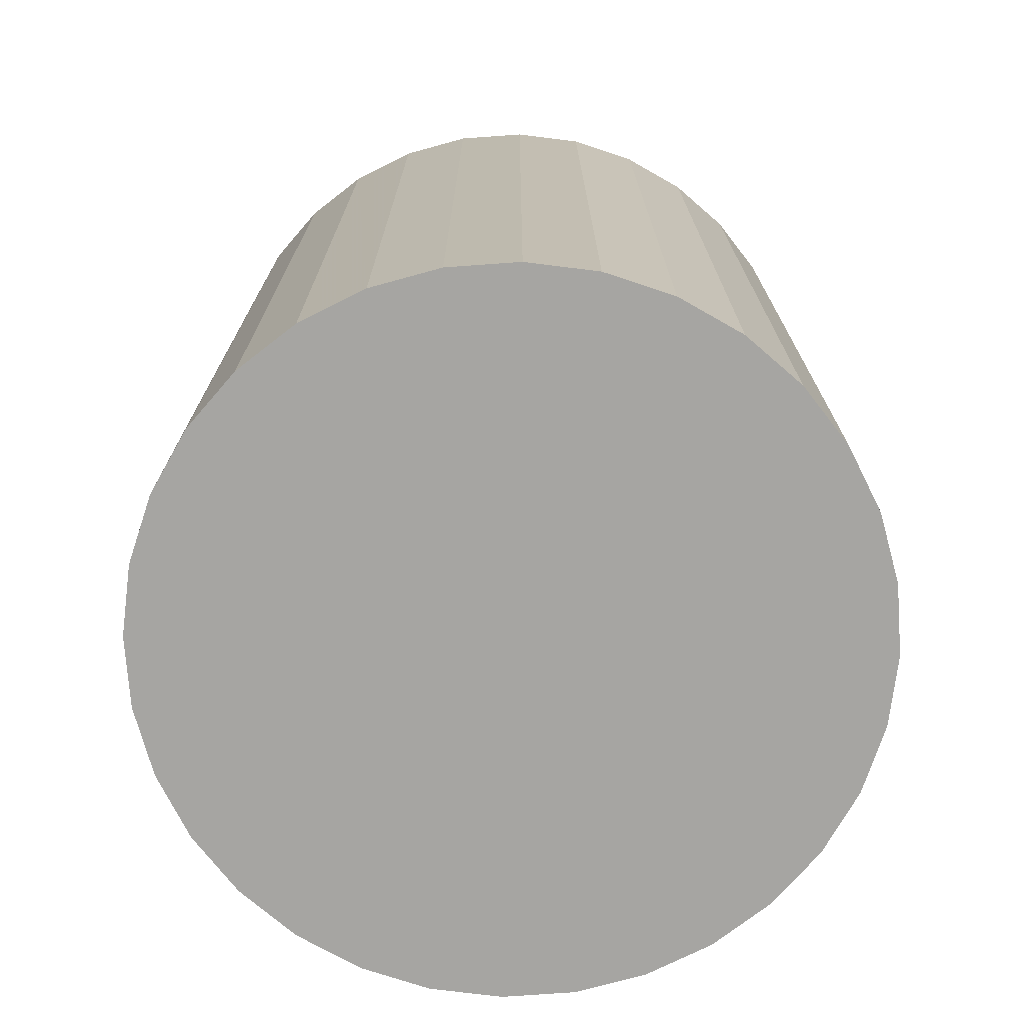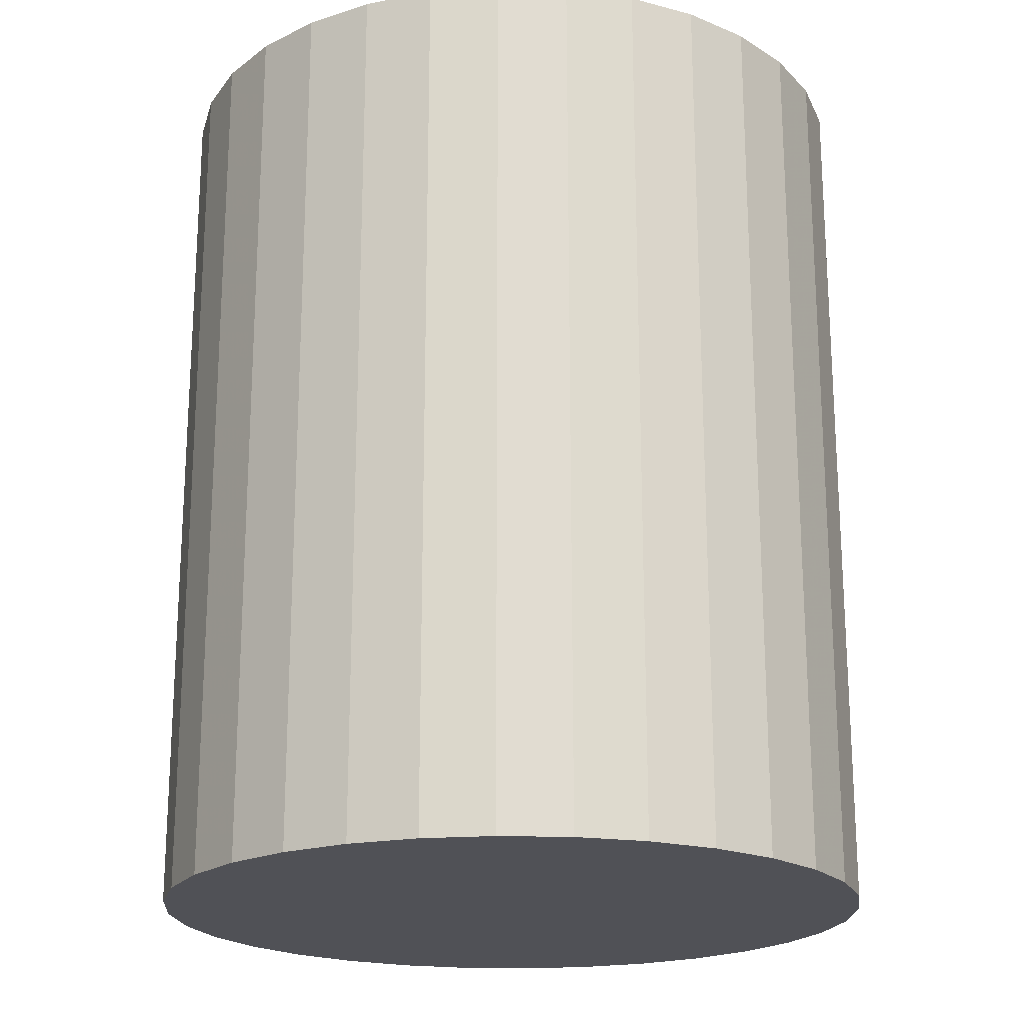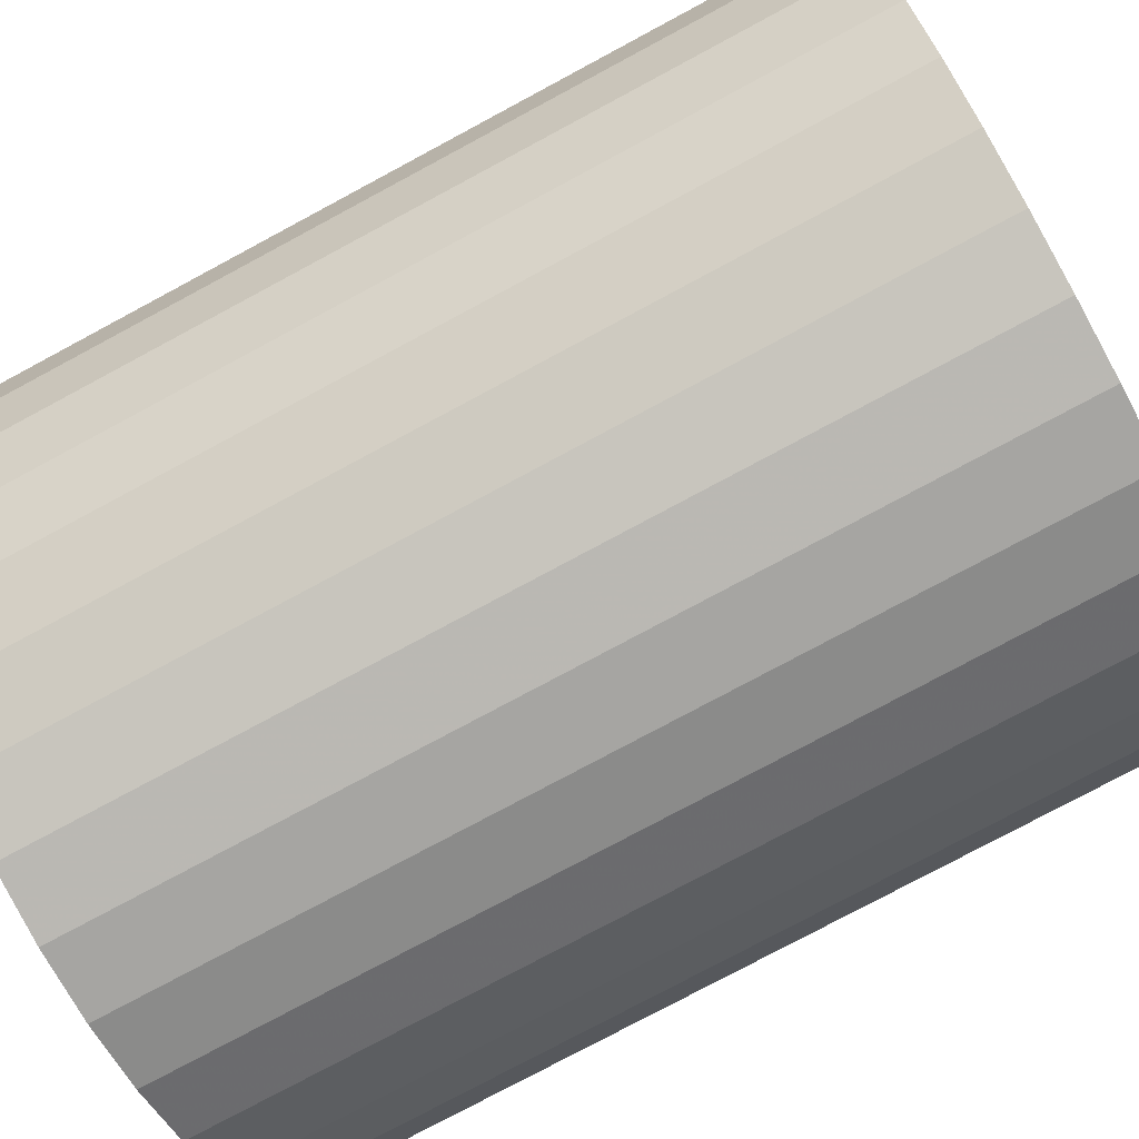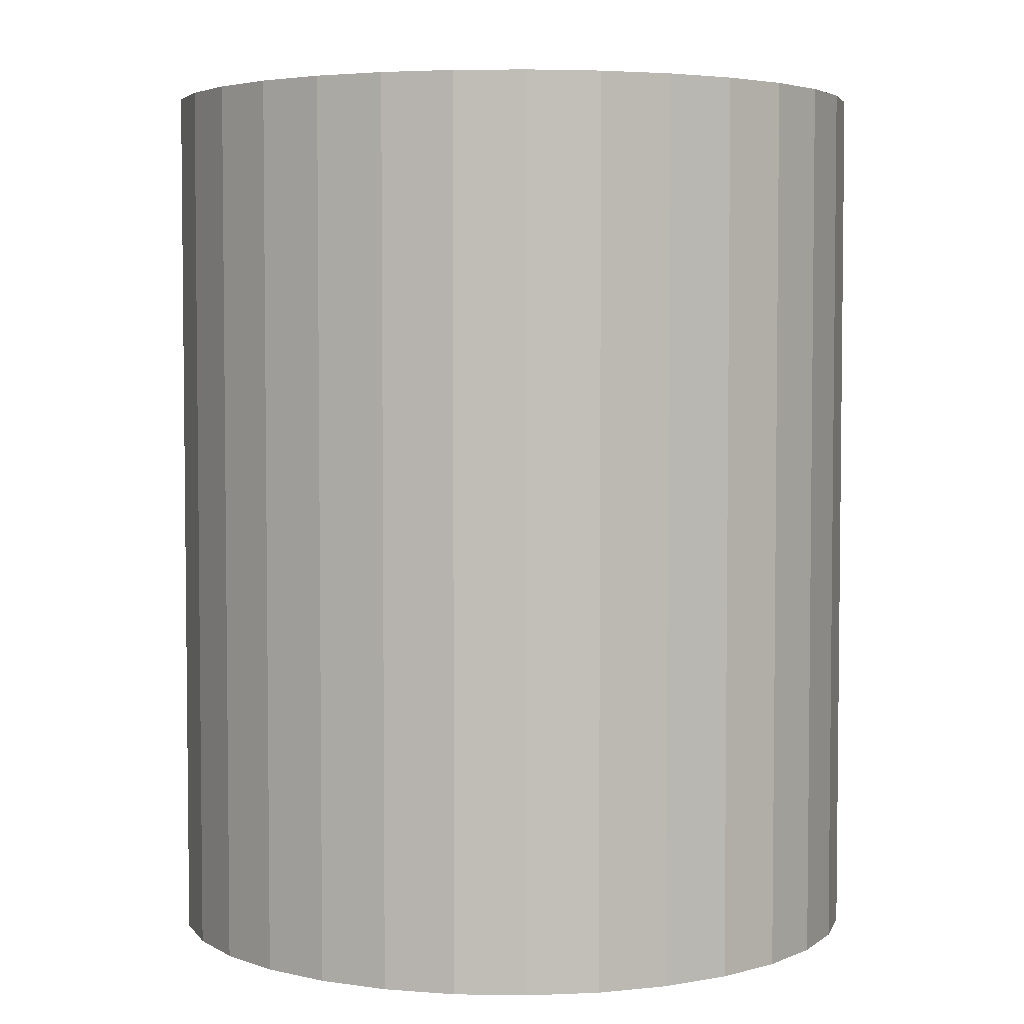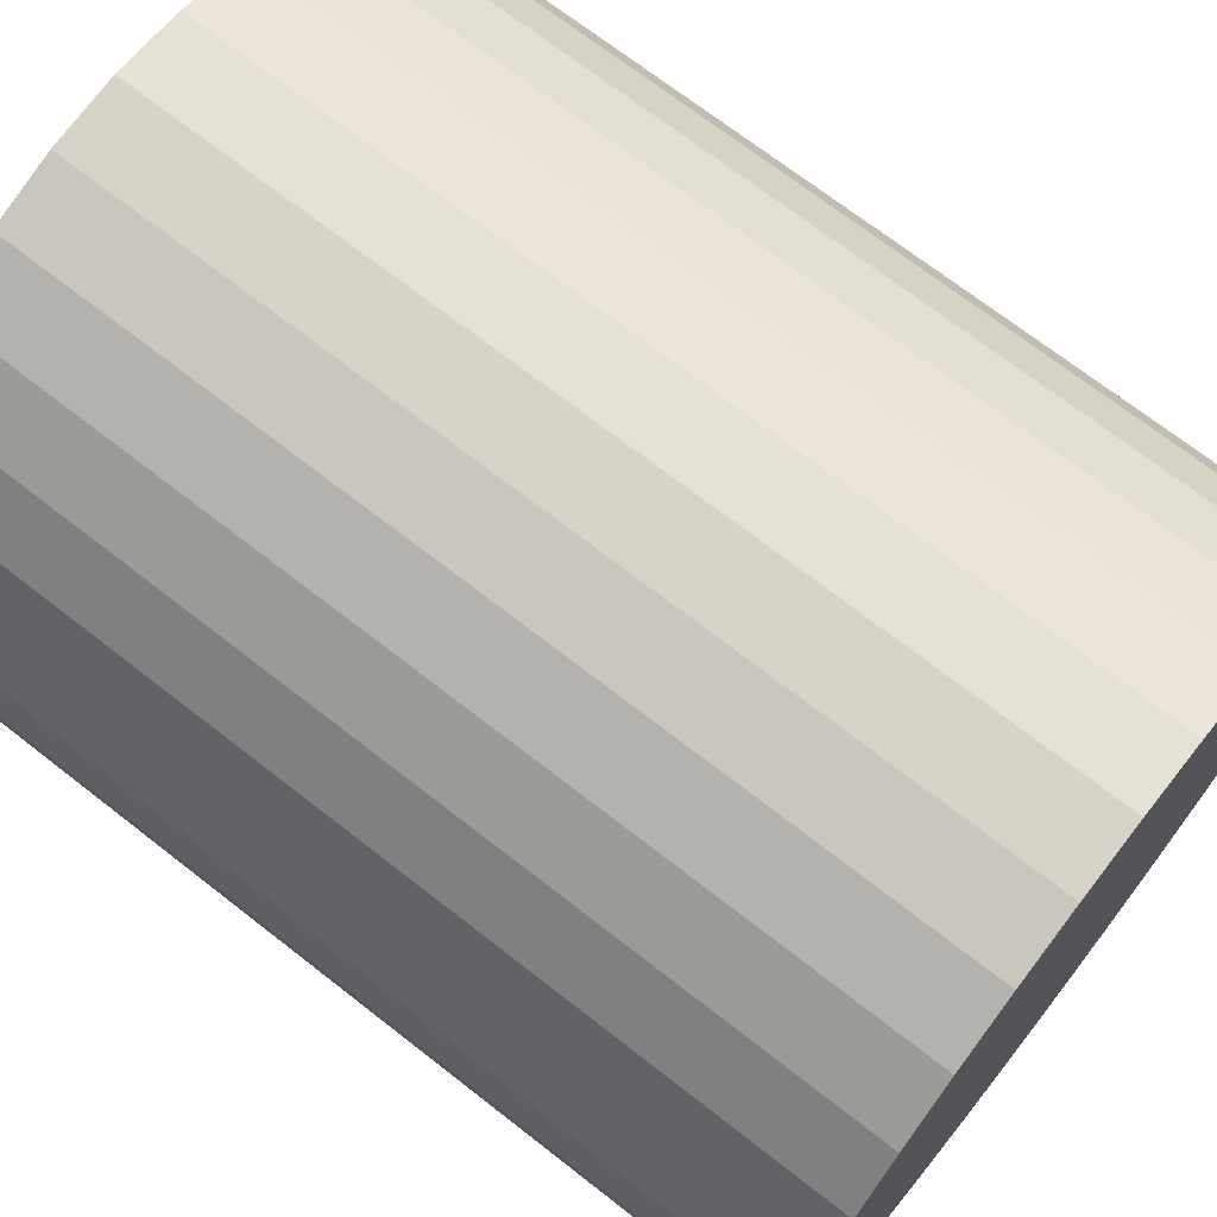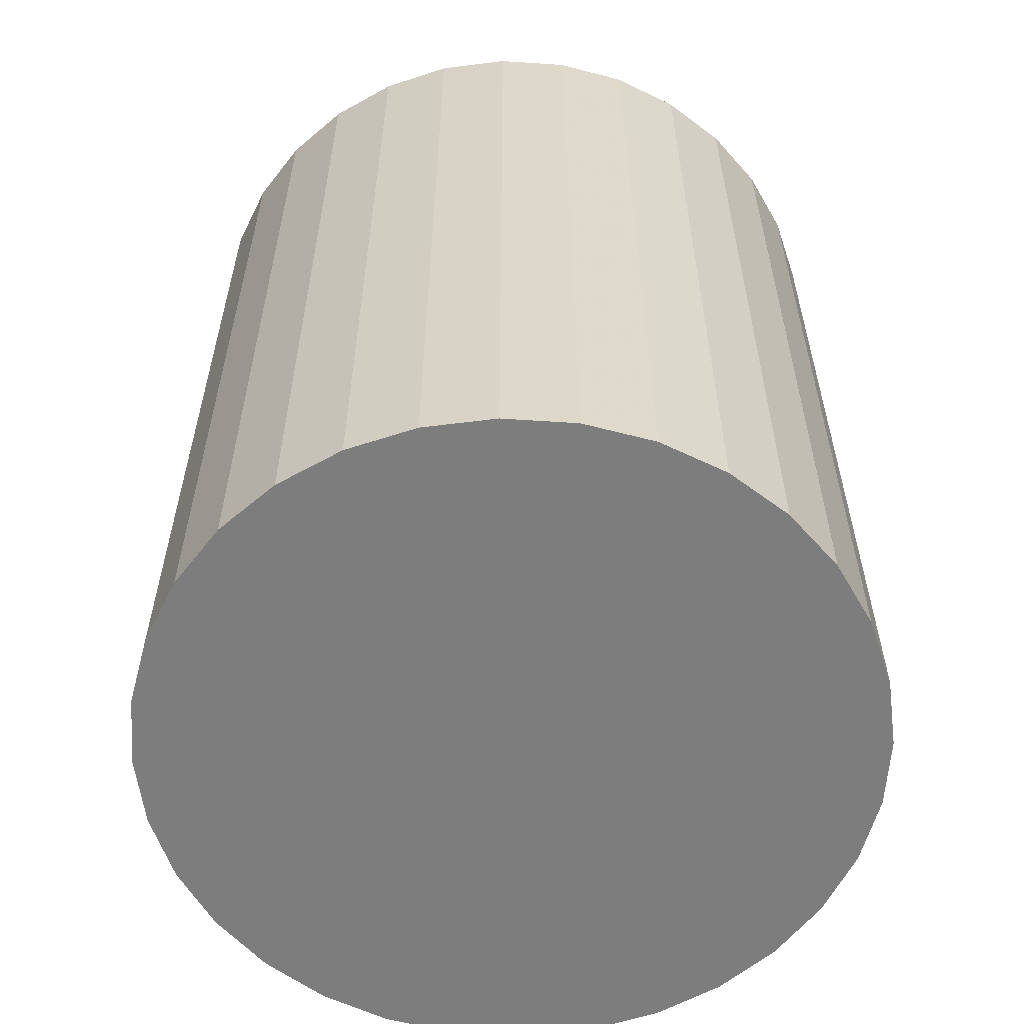
<metadata>
{"format":"obj","ext":"obj","renderer":"f3d","projection":"perspective","resolution":1024,"background":"white","views":[{"elev":-73.7,"azim":21.0,"up":"+Z"},{"elev":-20.3,"azim":-132.7,"up":"+Z"},{"elev":-78.3,"azim":118.2,"up":"+Y"},{"elev":4.1,"azim":-92.3,"up":"+Z"},{"elev":70.4,"azim":128.0,"up":"+Y"},{"elev":-59.1,"azim":-54.5,"up":"+Z"}]}
</metadata>
<code>
v 0 0 -0.03417
v 0.02775 0 -0.03417
v 0.02775 0 0.03417
v 0 0 0.03417
v 0.02721 0.005413 -0.03417
v 0.02721 0.005413 0.03417
v 0.02563 0.01062 -0.03417
v 0.02563 0.01062 0.03417
v 0.02307 0.01541 -0.03417
v 0.02307 0.01541 0.03417
v 0.01962 0.01962 -0.03417
v 0.01962 0.01962 0.03417
v 0.01541 0.02307 -0.03417
v 0.01541 0.02307 0.03417
v 0.01062 0.02563 -0.03417
v 0.01062 0.02563 0.03417
v 0.005413 0.02721 -0.03417
v 0.005413 0.02721 0.03417
v 0 0.02775 -0.03417
v 0 0.02775 0.03417
v -0.005413 0.02721 -0.03417
v -0.005413 0.02721 0.03417
v -0.01062 0.02563 -0.03417
v -0.01062 0.02563 0.03417
v -0.01541 0.02307 -0.03417
v -0.01541 0.02307 0.03417
v -0.01962 0.01962 -0.03417
v -0.01962 0.01962 0.03417
v -0.02307 0.01541 -0.03417
v -0.02307 0.01541 0.03417
v -0.02563 0.01062 -0.03417
v -0.02563 0.01062 0.03417
v -0.02721 0.005413 -0.03417
v -0.02721 0.005413 0.03417
v -0.02775 0 -0.03417
v -0.02775 0 0.03417
v -0.02721 -0.005413 -0.03417
v -0.02721 -0.005413 0.03417
v -0.02563 -0.01062 -0.03417
v -0.02563 -0.01062 0.03417
v -0.02307 -0.01541 -0.03417
v -0.02307 -0.01541 0.03417
v -0.01962 -0.01962 -0.03417
v -0.01962 -0.01962 0.03417
v -0.01541 -0.02307 -0.03417
v -0.01541 -0.02307 0.03417
v -0.01062 -0.02563 -0.03417
v -0.01062 -0.02563 0.03417
v -0.005413 -0.02721 -0.03417
v -0.005413 -0.02721 0.03417
v -0 -0.02775 -0.03417
v -0 -0.02775 0.03417
v 0.005413 -0.02721 -0.03417
v 0.005413 -0.02721 0.03417
v 0.01062 -0.02563 -0.03417
v 0.01062 -0.02563 0.03417
v 0.01541 -0.02307 -0.03417
v 0.01541 -0.02307 0.03417
v 0.01962 -0.01962 -0.03417
v 0.01962 -0.01962 0.03417
v 0.02307 -0.01541 -0.03417
v 0.02307 -0.01541 0.03417
v 0.02563 -0.01062 -0.03417
v 0.02563 -0.01062 0.03417
v 0.02721 -0.005413 -0.03417
v 0.02721 -0.005413 0.03417
f 2 1 5
f 2 5 3
f 3 5 6
f 3 6 4
f 5 1 7
f 5 7 6
f 6 7 8
f 6 8 4
f 7 1 9
f 7 9 8
f 8 9 10
f 8 10 4
f 9 1 11
f 9 11 10
f 10 11 12
f 10 12 4
f 11 1 13
f 11 13 12
f 12 13 14
f 12 14 4
f 13 1 15
f 13 15 14
f 14 15 16
f 14 16 4
f 15 1 17
f 15 17 16
f 16 17 18
f 16 18 4
f 17 1 19
f 17 19 18
f 18 19 20
f 18 20 4
f 19 1 21
f 19 21 20
f 20 21 22
f 20 22 4
f 21 1 23
f 21 23 22
f 22 23 24
f 22 24 4
f 23 1 25
f 23 25 24
f 24 25 26
f 24 26 4
f 25 1 27
f 25 27 26
f 26 27 28
f 26 28 4
f 27 1 29
f 27 29 28
f 28 29 30
f 28 30 4
f 29 1 31
f 29 31 30
f 30 31 32
f 30 32 4
f 31 1 33
f 31 33 32
f 32 33 34
f 32 34 4
f 33 1 35
f 33 35 34
f 34 35 36
f 34 36 4
f 35 1 37
f 35 37 36
f 36 37 38
f 36 38 4
f 37 1 39
f 37 39 38
f 38 39 40
f 38 40 4
f 39 1 41
f 39 41 40
f 40 41 42
f 40 42 4
f 41 1 43
f 41 43 42
f 42 43 44
f 42 44 4
f 43 1 45
f 43 45 44
f 44 45 46
f 44 46 4
f 45 1 47
f 45 47 46
f 46 47 48
f 46 48 4
f 47 1 49
f 47 49 48
f 48 49 50
f 48 50 4
f 49 1 51
f 49 51 50
f 50 51 52
f 50 52 4
f 51 1 53
f 51 53 52
f 52 53 54
f 52 54 4
f 53 1 55
f 53 55 54
f 54 55 56
f 54 56 4
f 55 1 57
f 55 57 56
f 56 57 58
f 56 58 4
f 57 1 59
f 57 59 58
f 58 59 60
f 58 60 4
f 59 1 61
f 59 61 60
f 60 61 62
f 60 62 4
f 61 1 63
f 61 63 62
f 62 63 64
f 62 64 4
f 63 1 65
f 63 65 64
f 64 65 66
f 64 66 4
f 65 1 2
f 65 2 66
f 66 2 3
f 66 3 4

</code>
